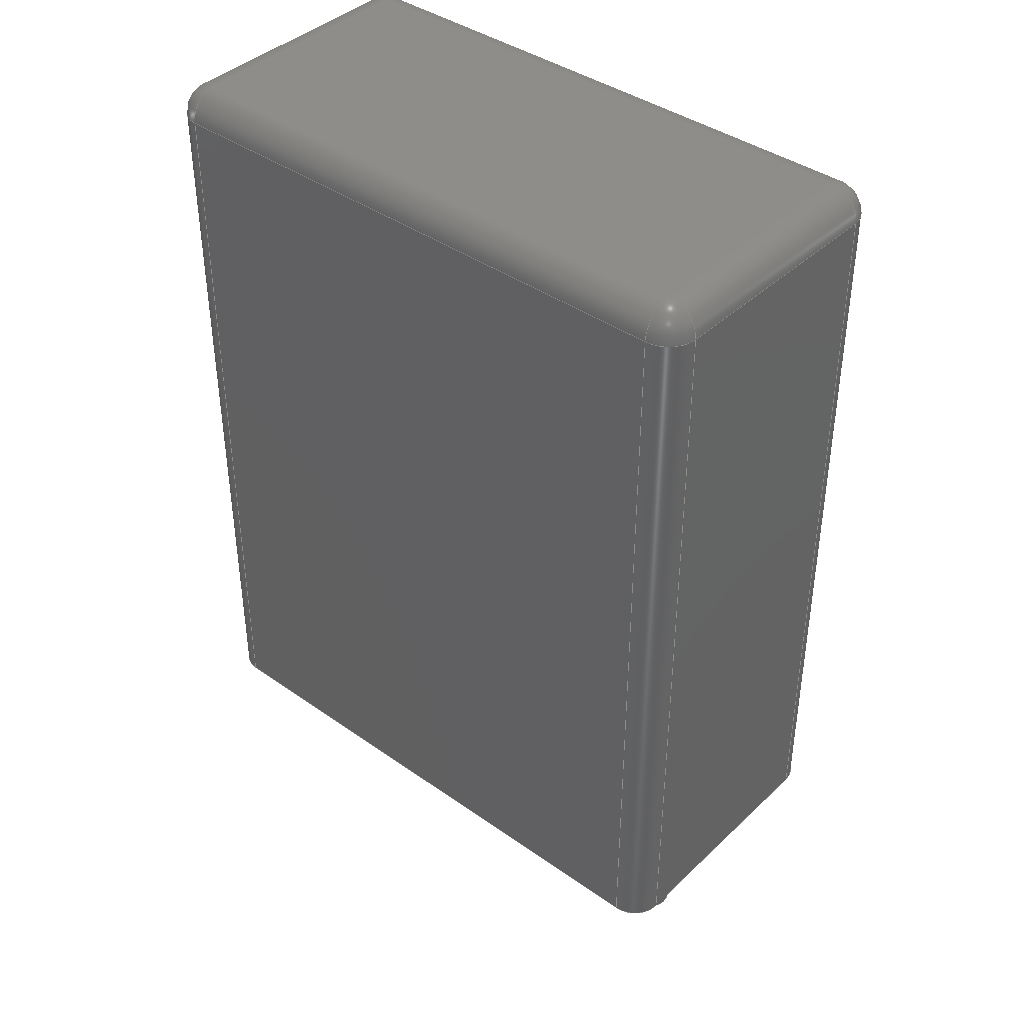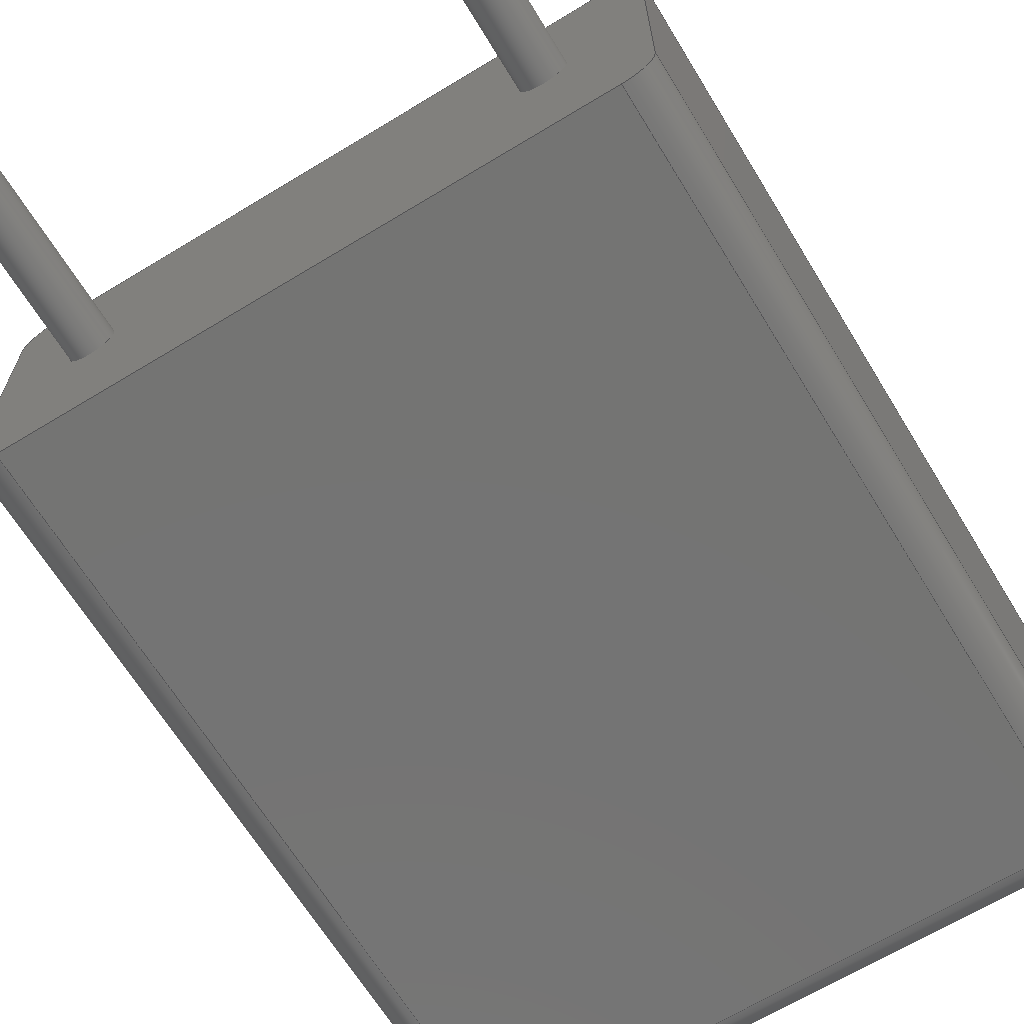
<metadata>
{"format":"step","ext":"step","renderer":"f3d","projection":"perspective","resolution":1024,"background":"white","views":[{"elev":40.2,"azim":41.0,"up":"+Z"},{"elev":-66.2,"azim":-148.6,"up":"+Y"}]}
</metadata>
<code>
ISO-10303-21;
DATA;
#1=APPLICATION_PROTOCOL_DEFINITION('committee draft','automotive_design',1997,#2);
#2=APPLICATION_CONTEXT('core data for automotive mechanical design processes');
#3=SHAPE_DEFINITION_REPRESENTATION(#4,#10);
#4=PRODUCT_DEFINITION_SHAPE('','',#5);
#5=PRODUCT_DEFINITION('design','',#6,#9);
#6=PRODUCT_DEFINITION_FORMATION('','',#7);
#7=PRODUCT('C_Rect_L72mm_W35mm_P500mm_FKS2_FKP2_MKS2_MKP2','C_Rect_L72mm_W35mm_P500mm_FKS2_FKP2_MKS2_MKP2','',(#8));
#8=MECHANICAL_CONTEXT('',#2,'mechanical');
#9=PRODUCT_DEFINITION_CONTEXT('part definition',#2,'design');
#10=ADVANCED_BREP_SHAPE_REPRESENTATION('',(#11,#15),#384);
#11=AXIS2_PLACEMENT_3D('',#12,#13,#14);
#12=CARTESIAN_POINT('',(0,0,0));
#13=DIRECTION('',(0,0,1));
#14=DIRECTION('',(1,0,-0));
#15=MANIFOLD_SOLID_BREP('',#16);
#16=CLOSED_SHELL('',(#17,#47,#73,#99,#159,#176,#185,#201,#222,#233,#246,#263,#280,#289,#308,#326,#337,#346,#361,#366,#372,#378));
#17=ADVANCED_FACE('',(#18),#44,.F.);
#18=FACE_BOUND('',#19,.F.);
#19=EDGE_LOOP('',(#20,#28,#36,#41));
#20=ORIENTED_EDGE('',*,*,#21,.F.);
#21=EDGE_CURVE('',#22,#24,#26,.T.);
#22=VERTEX_POINT('',#23);
#23=CARTESIAN_POINT('',(-1.1,-1.4,0));
#24=VERTEX_POINT('',#25);
#25=CARTESIAN_POINT('',(-1.1,-1.4,8.65));
#26=LINE('',#23,#27);
#27=VECTOR('',#13,1);
#28=ORIENTED_EDGE('',*,*,#29,.T.);
#29=EDGE_CURVE('',#22,#30,#32,.T.);
#30=VERTEX_POINT('',#31);
#31=CARTESIAN_POINT('',(-1.1,1.4,0));
#32=LINE('',#33,#34);
#33=CARTESIAN_POINT('',(-1.1,-1.75,0));
#34=VECTOR('',#35,1);
#35=DIRECTION('',(0,1,0));
#36=ORIENTED_EDGE('',*,*,#37,.T.);
#37=EDGE_CURVE('',#30,#38,#40,.T.);
#38=VERTEX_POINT('',#39);
#39=CARTESIAN_POINT('',(-1.1,1.4,8.65));
#40=LINE('',#31,#27);
#41=ORIENTED_EDGE('',*,*,#42,.F.);
#42=EDGE_CURVE('',#24,#38,#43,.T.);
#43=LINE('',#25,#34);
#44=PLANE('',#45);
#45=AXIS2_PLACEMENT_3D('',#33,#46,#13);
#46=DIRECTION('',(1,0,0));
#47=ADVANCED_FACE('',(#48),#70,.T.);
#48=FACE_BOUND('',#49,.T.);
#49=EDGE_LOOP('',(#20,#50,#59,#64));
#50=ORIENTED_EDGE('',*,*,#51,.T.);
#51=EDGE_CURVE('',#22,#52,#54,.T.);
#52=VERTEX_POINT('',#53);
#53=CARTESIAN_POINT('',(-0.75,-1.75,0));
#54=CIRCLE('',#55,0.35);
#55=AXIS2_PLACEMENT_3D('',#56,#57,#58);
#56=CARTESIAN_POINT('',(-0.75,-1.4,0));
#57=DIRECTION('',(-0,0,1));
#58=DIRECTION('',(0,-1,0));
#59=ORIENTED_EDGE('',*,*,#60,.T.);
#60=EDGE_CURVE('',#52,#61,#63,.T.);
#61=VERTEX_POINT('',#62);
#62=CARTESIAN_POINT('',(-0.75,-1.75,8.65));
#63=LINE('',#53,#27);
#64=ORIENTED_EDGE('',*,*,#65,.T.);
#65=EDGE_CURVE('',#61,#24,#66,.T.);
#66=CIRCLE('',#67,0.35);
#67=AXIS2_PLACEMENT_3D('',#68,#69,#58);
#68=CARTESIAN_POINT('',(-0.75,-1.4,8.65));
#69=DIRECTION('',(-0,-0,-1));
#70=CYLINDRICAL_SURFACE('',#71,0.35);
#71=AXIS2_PLACEMENT_3D('',#56,#13,#72);
#72=DIRECTION('',(-1,0,0));
#73=ADVANCED_FACE('',(#74),#97,.T.);
#74=FACE_BOUND('',#75,.F.);
#75=EDGE_LOOP('',(#76,#84,#85,#94));
#76=ORIENTED_EDGE('',*,*,#77,.T.);
#77=EDGE_CURVE('',#78,#24,#80,.T.);
#78=VERTEX_POINT('',#79);
#79=CARTESIAN_POINT('',(-0.75,-1.4,9));
#80=CIRCLE('',#81,0.35);
#81=AXIS2_PLACEMENT_3D('',#68,#82,#83);
#82=DIRECTION('',(6.123e-17,-1,0));
#83=DIRECTION('',(-1,-6.123e-17,0));
#84=ORIENTED_EDGE('',*,*,#42,.T.);
#85=ORIENTED_EDGE('',*,*,#86,.F.);
#86=EDGE_CURVE('',#87,#38,#89,.T.);
#87=VERTEX_POINT('',#88);
#88=CARTESIAN_POINT('',(-0.75,1.4,9));
#89=CIRCLE('',#90,0.35);
#90=AXIS2_PLACEMENT_3D('',#91,#92,#93);
#91=CARTESIAN_POINT('',(-0.75,1.4,8.65));
#92=DIRECTION('',(6.344e-16,-1,0));
#93=DIRECTION('',(-1,-6.344e-16,0));
#94=ORIENTED_EDGE('',*,*,#95,.F.);
#95=EDGE_CURVE('',#78,#87,#96,.T.);
#96=LINE('',#79,#34);
#97=CYLINDRICAL_SURFACE('',#98,0.35);
#98=AXIS2_PLACEMENT_3D('',#68,#35,#13);
#99=ADVANCED_FACE('',(#100,#140,#148),#157,.F.);
#100=FACE_BOUND('',#101,.F.);
#101=EDGE_LOOP('',(#102,#50,#103,#109,#116,#122,#129,#135));
#102=ORIENTED_EDGE('',*,*,#29,.F.);
#103=ORIENTED_EDGE('',*,*,#104,.T.);
#104=EDGE_CURVE('',#52,#105,#107,.T.);
#105=VERTEX_POINT('',#106);
#106=CARTESIAN_POINT('',(5.75,-1.75,0));
#107=LINE('',#33,#108);
#108=VECTOR('',#46,1);
#109=ORIENTED_EDGE('',*,*,#110,.F.);
#110=EDGE_CURVE('',#111,#105,#113,.T.);
#111=VERTEX_POINT('',#112);
#112=CARTESIAN_POINT('',(6.1,-1.4,0));
#113=CIRCLE('',#114,0.35);
#114=AXIS2_PLACEMENT_3D('',#115,#69,#58);
#115=CARTESIAN_POINT('',(5.75,-1.4,0));
#116=ORIENTED_EDGE('',*,*,#117,.T.);
#117=EDGE_CURVE('',#111,#118,#120,.T.);
#118=VERTEX_POINT('',#119);
#119=CARTESIAN_POINT('',(6.1,1.4,0));
#120=LINE('',#121,#34);
#121=CARTESIAN_POINT('',(6.1,-1.75,0));
#122=ORIENTED_EDGE('',*,*,#123,.T.);
#123=EDGE_CURVE('',#118,#124,#126,.T.);
#124=VERTEX_POINT('',#125);
#125=CARTESIAN_POINT('',(5.75,1.75,0));
#126=CIRCLE('',#127,0.35);
#127=AXIS2_PLACEMENT_3D('',#128,#57,#58);
#128=CARTESIAN_POINT('',(5.75,1.4,0));
#129=ORIENTED_EDGE('',*,*,#130,.F.);
#130=EDGE_CURVE('',#131,#124,#133,.T.);
#131=VERTEX_POINT('',#132);
#132=CARTESIAN_POINT('',(-0.75,1.75,0));
#133=LINE('',#134,#108);
#134=CARTESIAN_POINT('',(-1.1,1.75,0));
#135=ORIENTED_EDGE('',*,*,#136,.F.);
#136=EDGE_CURVE('',#30,#131,#137,.T.);
#137=CIRCLE('',#138,0.35);
#138=AXIS2_PLACEMENT_3D('',#139,#69,#58);
#139=CARTESIAN_POINT('',(-0.75,1.4,0));
#140=FACE_BOUND('',#141,.F.);
#141=EDGE_LOOP('',(#142));
#142=ORIENTED_EDGE('',*,*,#143,.F.);
#143=EDGE_CURVE('',#144,#144,#146,.T.);
#144=VERTEX_POINT('',#145);
#145=CARTESIAN_POINT('',(0.25,0,0));
#146=CIRCLE('',#147,0.25);
#147=AXIS2_PLACEMENT_3D('',#12,#13,#46);
#148=FACE_BOUND('',#149,.F.);
#149=EDGE_LOOP('',(#150));
#150=ORIENTED_EDGE('',*,*,#151,.F.);
#151=EDGE_CURVE('',#152,#152,#154,.T.);
#152=VERTEX_POINT('',#153);
#153=CARTESIAN_POINT('',(5.25,0,0));
#154=CIRCLE('',#155,0.25);
#155=AXIS2_PLACEMENT_3D('',#156,#13,#46);
#156=CARTESIAN_POINT('',(5,0,0));
#157=PLANE('',#158);
#158=AXIS2_PLACEMENT_3D('',#33,#13,#46);
#159=ADVANCED_FACE('',(#160),#174,.T.);
#160=FACE_BOUND('',#161,.F.);
#161=EDGE_LOOP('',(#162,#163,#164,#169));
#162=ORIENTED_EDGE('',*,*,#37,.F.);
#163=ORIENTED_EDGE('',*,*,#136,.T.);
#164=ORIENTED_EDGE('',*,*,#165,.T.);
#165=EDGE_CURVE('',#131,#166,#168,.T.);
#166=VERTEX_POINT('',#167);
#167=CARTESIAN_POINT('',(-0.75,1.75,8.65));
#168=LINE('',#132,#27);
#169=ORIENTED_EDGE('',*,*,#170,.F.);
#170=EDGE_CURVE('',#38,#166,#171,.T.);
#171=CIRCLE('',#172,0.35);
#172=AXIS2_PLACEMENT_3D('',#91,#173,#72);
#173=DIRECTION('',(0,0,-1));
#174=CYLINDRICAL_SURFACE('',#175,0.35);
#175=AXIS2_PLACEMENT_3D('',#139,#13,#72);
#176=ADVANCED_FACE('',(#177),#184,.T.);
#177=FACE_BOUND('',#178,.T.);
#178=EDGE_LOOP('',(#179,#76,#183));
#179=ORIENTED_EDGE('',*,*,#180,.F.);
#180=EDGE_CURVE('',#78,#61,#181,.T.);
#181=CIRCLE('',#182,0.35);
#182=AXIS2_PLACEMENT_3D('',#68,#14,#13);
#183=ORIENTED_EDGE('',*,*,#65,.F.);
#184=SPHERICAL_SURFACE('',#67,0.35);
#185=ADVANCED_FACE('',(#186),#199,.F.);
#186=FACE_BOUND('',#187,.F.);
#187=EDGE_LOOP('',(#59,#188,#195,#198));
#188=ORIENTED_EDGE('',*,*,#189,.F.);
#189=EDGE_CURVE('',#190,#61,#192,.T.);
#190=VERTEX_POINT('',#191);
#191=CARTESIAN_POINT('',(5.75,-1.75,8.65));
#192=LINE('',#191,#193);
#193=VECTOR('',#194,1);
#194=DIRECTION('',(-1,-0,-0));
#195=ORIENTED_EDGE('',*,*,#196,.F.);
#196=EDGE_CURVE('',#105,#190,#197,.T.);
#197=LINE('',#106,#27);
#198=ORIENTED_EDGE('',*,*,#104,.F.);
#199=PLANE('',#200);
#200=AXIS2_PLACEMENT_3D('',#33,#35,#13);
#201=ADVANCED_FACE('',(#202),#219,.T.);
#202=FACE_BOUND('',#203,.T.);
#203=EDGE_LOOP('',(#204,#94,#209,#214));
#204=ORIENTED_EDGE('',*,*,#205,.F.);
#205=EDGE_CURVE('',#87,#206,#208,.T.);
#206=VERTEX_POINT('',#207);
#207=CARTESIAN_POINT('',(5.75,1.4,9));
#208=LINE('',#88,#108);
#209=ORIENTED_EDGE('',*,*,#210,.F.);
#210=EDGE_CURVE('',#211,#78,#213,.T.);
#211=VERTEX_POINT('',#212);
#212=CARTESIAN_POINT('',(5.75,-1.4,9));
#213=LINE('',#212,#193);
#214=ORIENTED_EDGE('',*,*,#215,.F.);
#215=EDGE_CURVE('',#206,#211,#216,.T.);
#216=LINE('',#207,#217);
#217=VECTOR('',#218,1);
#218=DIRECTION('',(-0,-1,-0));
#219=PLANE('',#220);
#220=AXIS2_PLACEMENT_3D('',#221,#13,#46);
#221=CARTESIAN_POINT('',(-1.1,-1.75,9));
#222=ADVANCED_FACE('',(#223),#231,.T.);
#223=FACE_BOUND('',#224,.T.);
#224=EDGE_LOOP('',(#85,#225,#169));
#225=ORIENTED_EDGE('',*,*,#226,.T.);
#226=EDGE_CURVE('',#87,#166,#227,.T.);
#227=CIRCLE('',#228,0.35);
#228=AXIS2_PLACEMENT_3D('',#91,#229,#230);
#229=DIRECTION('',(-1,-7.274e-16,-0));
#230=DIRECTION('',(-7.274e-16,1,0));
#231=SPHERICAL_SURFACE('',#232,0.35);
#232=AXIS2_PLACEMENT_3D('',#91,#69,#72);
#233=ADVANCED_FACE('',(#234),#244,.T.);
#234=FACE_BOUND('',#235,.T.);
#235=EDGE_LOOP('',(#164,#236,#241,#129));
#236=ORIENTED_EDGE('',*,*,#237,.T.);
#237=EDGE_CURVE('',#166,#238,#240,.T.);
#238=VERTEX_POINT('',#239);
#239=CARTESIAN_POINT('',(5.75,1.75,8.65));
#240=LINE('',#167,#108);
#241=ORIENTED_EDGE('',*,*,#242,.F.);
#242=EDGE_CURVE('',#124,#238,#243,.T.);
#243=LINE('',#125,#27);
#244=PLANE('',#245);
#245=AXIS2_PLACEMENT_3D('',#134,#35,#13);
#246=ADVANCED_FACE('',(#247),#261,.T.);
#247=FACE_BOUND('',#248,.F.);
#248=EDGE_LOOP('',(#249,#254,#255,#256));
#249=ORIENTED_EDGE('',*,*,#250,.F.);
#250=EDGE_CURVE('',#111,#251,#253,.T.);
#251=VERTEX_POINT('',#252);
#252=CARTESIAN_POINT('',(6.1,-1.4,8.65));
#253=LINE('',#112,#27);
#254=ORIENTED_EDGE('',*,*,#110,.T.);
#255=ORIENTED_EDGE('',*,*,#196,.T.);
#256=ORIENTED_EDGE('',*,*,#257,.F.);
#257=EDGE_CURVE('',#251,#190,#258,.T.);
#258=CIRCLE('',#259,0.35);
#259=AXIS2_PLACEMENT_3D('',#260,#173,#46);
#260=CARTESIAN_POINT('',(5.75,-1.4,8.65));
#261=CYLINDRICAL_SURFACE('',#262,0.35);
#262=AXIS2_PLACEMENT_3D('',#115,#13,#46);
#263=ADVANCED_FACE('',(#264),#278,.T.);
#264=FACE_BOUND('',#265,.T.);
#265=EDGE_LOOP('',(#266,#122,#271,#272));
#266=ORIENTED_EDGE('',*,*,#267,.F.);
#267=EDGE_CURVE('',#118,#268,#270,.T.);
#268=VERTEX_POINT('',#269);
#269=CARTESIAN_POINT('',(6.1,1.4,8.65));
#270=LINE('',#119,#27);
#271=ORIENTED_EDGE('',*,*,#242,.T.);
#272=ORIENTED_EDGE('',*,*,#273,.T.);
#273=EDGE_CURVE('',#238,#268,#274,.T.);
#274=CIRCLE('',#275,0.35);
#275=AXIS2_PLACEMENT_3D('',#276,#173,#277);
#276=CARTESIAN_POINT('',(5.75,1.4,8.65));
#277=DIRECTION('',(1.269e-15,1,0));
#278=CYLINDRICAL_SURFACE('',#279,0.35);
#279=AXIS2_PLACEMENT_3D('',#128,#13,#46);
#280=ADVANCED_FACE('',(#281),#287,.T.);
#281=FACE_BOUND('',#282,.T.);
#282=EDGE_LOOP('',(#249,#116,#283,#284));
#283=ORIENTED_EDGE('',*,*,#267,.T.);
#284=ORIENTED_EDGE('',*,*,#285,.T.);
#285=EDGE_CURVE('',#268,#251,#286,.T.);
#286=LINE('',#269,#217);
#287=PLANE('',#288);
#288=AXIS2_PLACEMENT_3D('',#121,#46,#13);
#289=ADVANCED_FACE('',(#290),#305,.T.);
#290=FACE_BOUND('',#291,.T.);
#291=EDGE_LOOP('',(#142,#292,#299,#304));
#292=ORIENTED_EDGE('',*,*,#293,.T.);
#293=EDGE_CURVE('',#144,#294,#296,.T.);
#294=VERTEX_POINT('',#295);
#295=CARTESIAN_POINT('',(0.25,0,-1.9));
#296=LINE('',#297,#298);
#297=CARTESIAN_POINT('',(0.25,0,0.1));
#298=VECTOR('',#69,1);
#299=ORIENTED_EDGE('',*,*,#300,.T.);
#300=EDGE_CURVE('',#294,#294,#301,.T.);
#301=CIRCLE('',#302,0.25);
#302=AXIS2_PLACEMENT_3D('',#303,#13,#46);
#303=CARTESIAN_POINT('',(0,0,-1.9));
#304=ORIENTED_EDGE('',*,*,#293,.F.);
#305=CYLINDRICAL_SURFACE('',#306,0.25);
#306=AXIS2_PLACEMENT_3D('',#307,#13,#46);
#307=CARTESIAN_POINT('',(0,0,0.1));
#308=ADVANCED_FACE('',(#309),#323,.T.);
#309=FACE_BOUND('',#310,.T.);
#310=EDGE_LOOP('',(#150,#311,#317,#322));
#311=ORIENTED_EDGE('',*,*,#312,.T.);
#312=EDGE_CURVE('',#152,#313,#315,.T.);
#313=VERTEX_POINT('',#314);
#314=CARTESIAN_POINT('',(5.25,0,-1.9));
#315=LINE('',#316,#298);
#316=CARTESIAN_POINT('',(5.25,0,0.1));
#317=ORIENTED_EDGE('',*,*,#318,.T.);
#318=EDGE_CURVE('',#313,#313,#319,.T.);
#319=CIRCLE('',#320,0.25);
#320=AXIS2_PLACEMENT_3D('',#321,#13,#46);
#321=CARTESIAN_POINT('',(5,0,-1.9));
#322=ORIENTED_EDGE('',*,*,#312,.F.);
#323=CYLINDRICAL_SURFACE('',#324,0.25);
#324=AXIS2_PLACEMENT_3D('',#325,#13,#46);
#325=CARTESIAN_POINT('',(5,0,0.1));
#326=ADVANCED_FACE('',(#327),#335,.T.);
#327=FACE_BOUND('',#328,.F.);
#328=EDGE_LOOP('',(#329,#334,#179,#209));
#329=ORIENTED_EDGE('',*,*,#330,.T.);
#330=EDGE_CURVE('',#211,#190,#331,.T.);
#331=CIRCLE('',#332,0.35);
#332=AXIS2_PLACEMENT_3D('',#260,#333,#82);
#333=DIRECTION('',(1,6.123e-17,0));
#334=ORIENTED_EDGE('',*,*,#189,.T.);
#335=CYLINDRICAL_SURFACE('',#336,0.35);
#336=AXIS2_PLACEMENT_3D('',#260,#194,#13);
#337=ADVANCED_FACE('',(#338),#344,.T.);
#338=FACE_BOUND('',#339,.F.);
#339=EDGE_LOOP('',(#225,#236,#340,#204));
#340=ORIENTED_EDGE('',*,*,#341,.F.);
#341=EDGE_CURVE('',#206,#238,#342,.T.);
#342=CIRCLE('',#343,0.35);
#343=AXIS2_PLACEMENT_3D('',#276,#72,#13);
#344=CYLINDRICAL_SURFACE('',#345,0.35);
#345=AXIS2_PLACEMENT_3D('',#91,#46,#13);
#346=ADVANCED_FACE('',(#347),#359,.T.);
#347=FACE_BOUND('',#348,.F.);
#348=EDGE_LOOP('',(#349,#284,#355,#214));
#349=ORIENTED_EDGE('',*,*,#350,.T.);
#350=EDGE_CURVE('',#206,#268,#351,.T.);
#351=CIRCLE('',#352,0.35);
#352=AXIS2_PLACEMENT_3D('',#276,#353,#354);
#353=DIRECTION('',(1.208e-15,1,0));
#354=DIRECTION('',(1,-1.208e-15,0));
#355=ORIENTED_EDGE('',*,*,#356,.F.);
#356=EDGE_CURVE('',#211,#251,#357,.T.);
#357=CIRCLE('',#358,0.35);
#358=AXIS2_PLACEMENT_3D('',#260,#35,#13);
#359=CYLINDRICAL_SURFACE('',#360,0.35);
#360=AXIS2_PLACEMENT_3D('',#276,#218,#13);
#361=ADVANCED_FACE('',(#362),#364,.T.);
#362=FACE_BOUND('',#363,.T.);
#363=EDGE_LOOP('',(#355,#329,#256));
#364=SPHERICAL_SURFACE('',#365,0.35);
#365=AXIS2_PLACEMENT_3D('',#260,#69,#46);
#366=ADVANCED_FACE('',(#367),#370,.T.);
#367=FACE_BOUND('',#368,.T.);
#368=EDGE_LOOP('',(#340,#349,#369));
#369=ORIENTED_EDGE('',*,*,#273,.F.);
#370=SPHERICAL_SURFACE('',#371,0.35);
#371=AXIS2_PLACEMENT_3D('',#276,#69,#277);
#372=ADVANCED_FACE('',(#373),#375,.F.);
#373=FACE_BOUND('',#374,.F.);
#374=EDGE_LOOP('',(#299));
#375=PLANE('',#376);
#376=AXIS2_PLACEMENT_3D('',#377,#13,#46);
#377=CARTESIAN_POINT('',(-4.441e-16,2.184e-17,-1.9));
#378=ADVANCED_FACE('',(#379),#381,.F.);
#379=FACE_BOUND('',#380,.F.);
#380=EDGE_LOOP('',(#317));
#381=PLANE('',#382);
#382=AXIS2_PLACEMENT_3D('',#383,#13,#46);
#383=CARTESIAN_POINT('',(5,2.184e-17,-1.9));
#384=( GEOMETRIC_REPRESENTATION_CONTEXT(3) GLOBAL_UNCERTAINTY_ASSIGNED_CONTEXT((#388)) GLOBAL_UNIT_ASSIGNED_CONTEXT((#385,#386,#387)) REPRESENTATION_CONTEXT('Context #1','3D Context with UNIT and UNCERTAINTY') );
#385=( LENGTH_UNIT() NAMED_UNIT(*) SI_UNIT(.MILLI.,.METRE.) );
#386=( NAMED_UNIT(*) PLANE_ANGLE_UNIT() SI_UNIT($,.RADIAN.) );
#387=( NAMED_UNIT(*) SI_UNIT($,.STERADIAN.) SOLID_ANGLE_UNIT() );
#388=UNCERTAINTY_MEASURE_WITH_UNIT(LENGTH_MEASURE(1e-07),#385,'distance_accuracy_value','confusion accuracy');
#389=PRODUCT_TYPE('part',$,(#7));
#390=MECHANICAL_DESIGN_GEOMETRIC_PRESENTATION_REPRESENTATION('',(#391,#399,#400,#401,#402,#403,#404,#405,#406,#407,#408,#409,#410,#411,#419,#420,#421,#422,#423,#424,#425,#426),#384);
#391=STYLED_ITEM('color',(#392),#17);
#392=PRESENTATION_STYLE_ASSIGNMENT((#393));
#393=SURFACE_STYLE_USAGE(.BOTH.,#394);
#394=SURFACE_SIDE_STYLE('',(#395));
#395=SURFACE_STYLE_FILL_AREA(#396);
#396=FILL_AREA_STYLE('',(#397));
#397=FILL_AREA_STYLE_COLOUR('',#398);
#398=COLOUR_RGB('',0.7,0.1,0.05);
#399=STYLED_ITEM('color',(#392),#47);
#400=STYLED_ITEM('color',(#392),#73);
#401=STYLED_ITEM('color',(#392),#99);
#402=STYLED_ITEM('color',(#392),#159);
#403=STYLED_ITEM('color',(#392),#176);
#404=STYLED_ITEM('color',(#392),#185);
#405=STYLED_ITEM('color',(#392),#201);
#406=STYLED_ITEM('color',(#392),#222);
#407=STYLED_ITEM('color',(#392),#233);
#408=STYLED_ITEM('color',(#392),#246);
#409=STYLED_ITEM('color',(#392),#263);
#410=STYLED_ITEM('color',(#392),#280);
#411=STYLED_ITEM('color',(#412),#289);
#412=PRESENTATION_STYLE_ASSIGNMENT((#413));
#413=SURFACE_STYLE_USAGE(.BOTH.,#414);
#414=SURFACE_SIDE_STYLE('',(#415));
#415=SURFACE_STYLE_FILL_AREA(#416);
#416=FILL_AREA_STYLE('',(#417));
#417=FILL_AREA_STYLE_COLOUR('',#418);
#418=COLOUR_RGB('',0.824,0.82,0.781);
#419=STYLED_ITEM('color',(#412),#308);
#420=STYLED_ITEM('color',(#392),#326);
#421=STYLED_ITEM('color',(#392),#337);
#422=STYLED_ITEM('color',(#392),#346);
#423=STYLED_ITEM('color',(#392),#361);
#424=STYLED_ITEM('color',(#392),#366);
#425=STYLED_ITEM('color',(#412),#372);
#426=STYLED_ITEM('color',(#412),#378);
ENDSEC;
END-ISO-10303-21;


</code>
